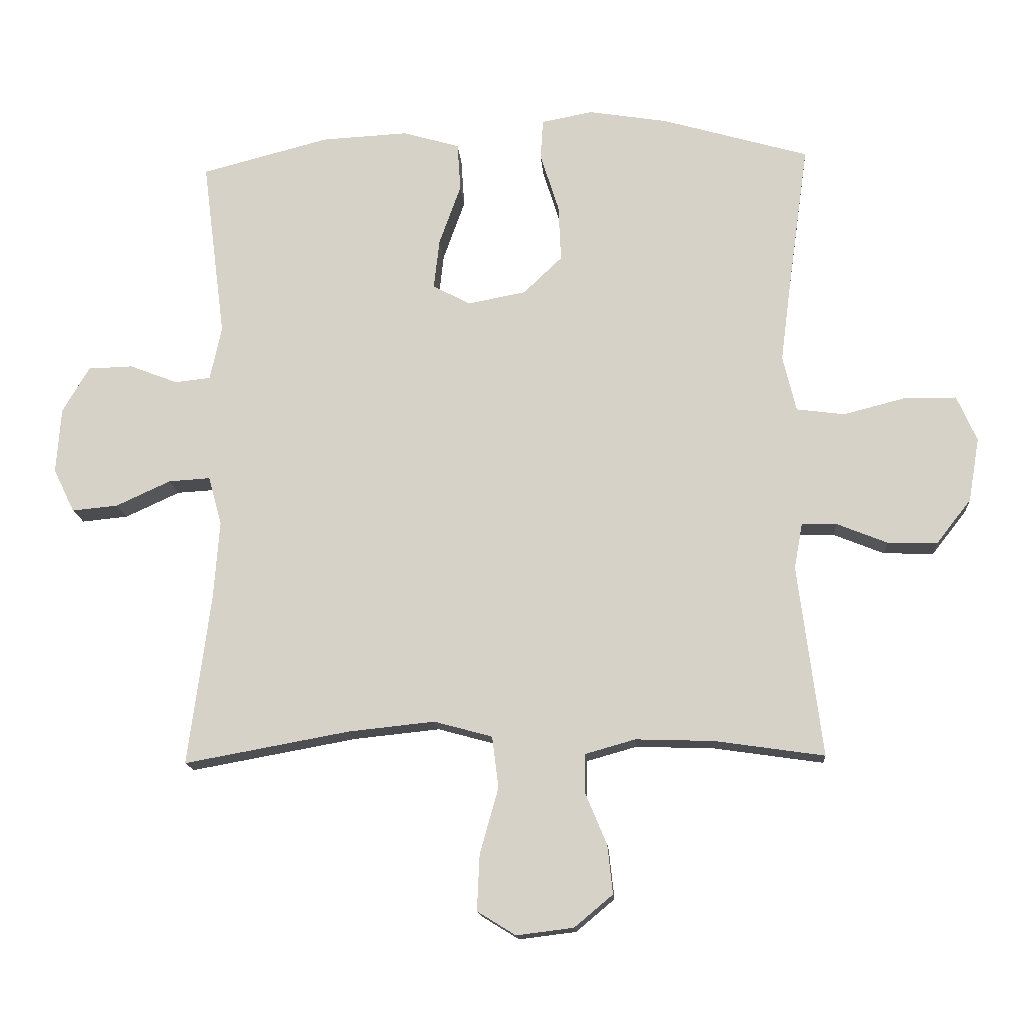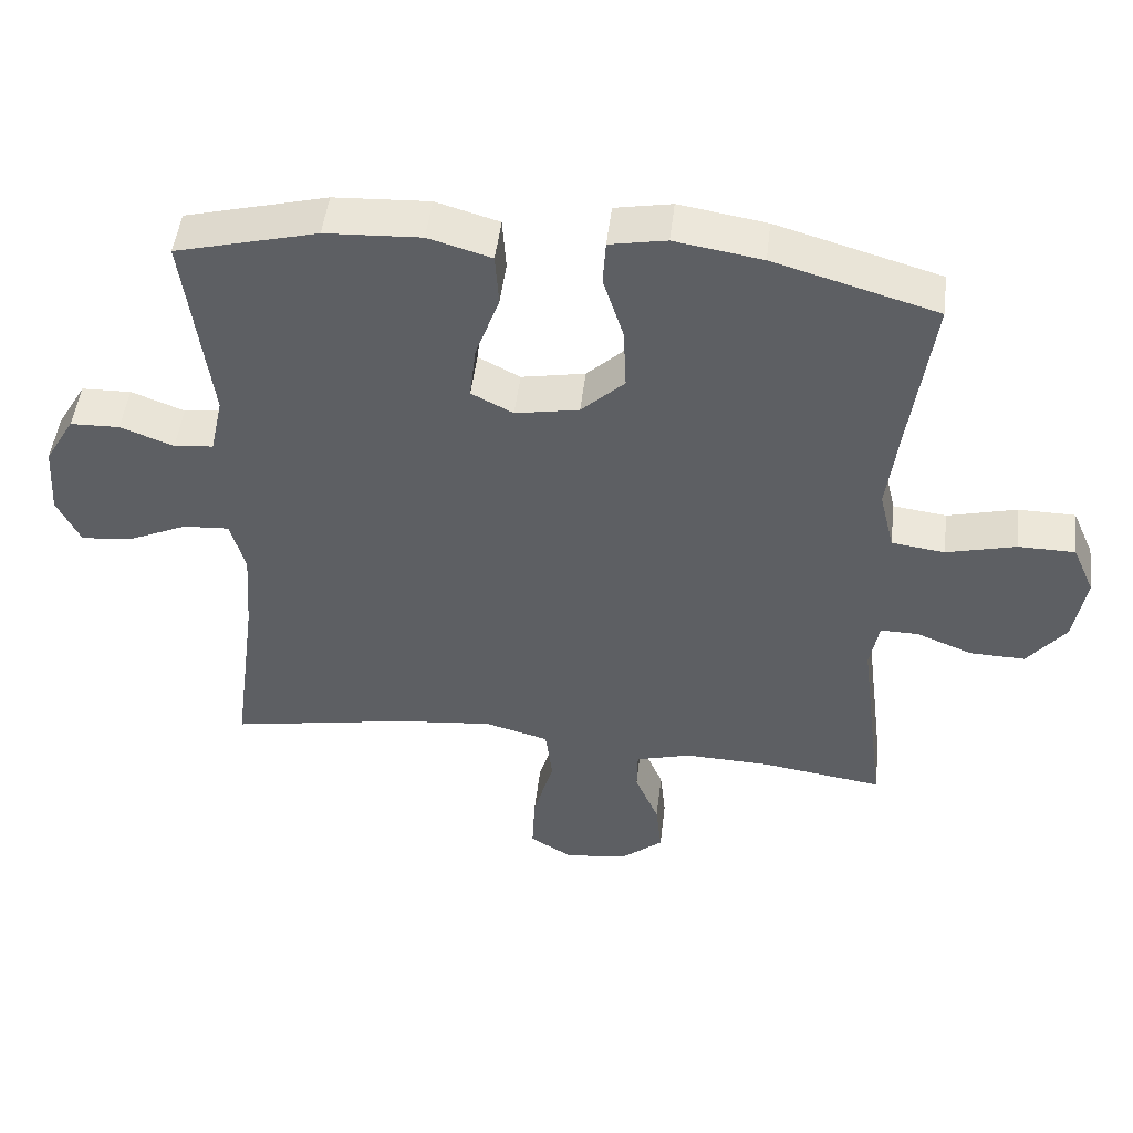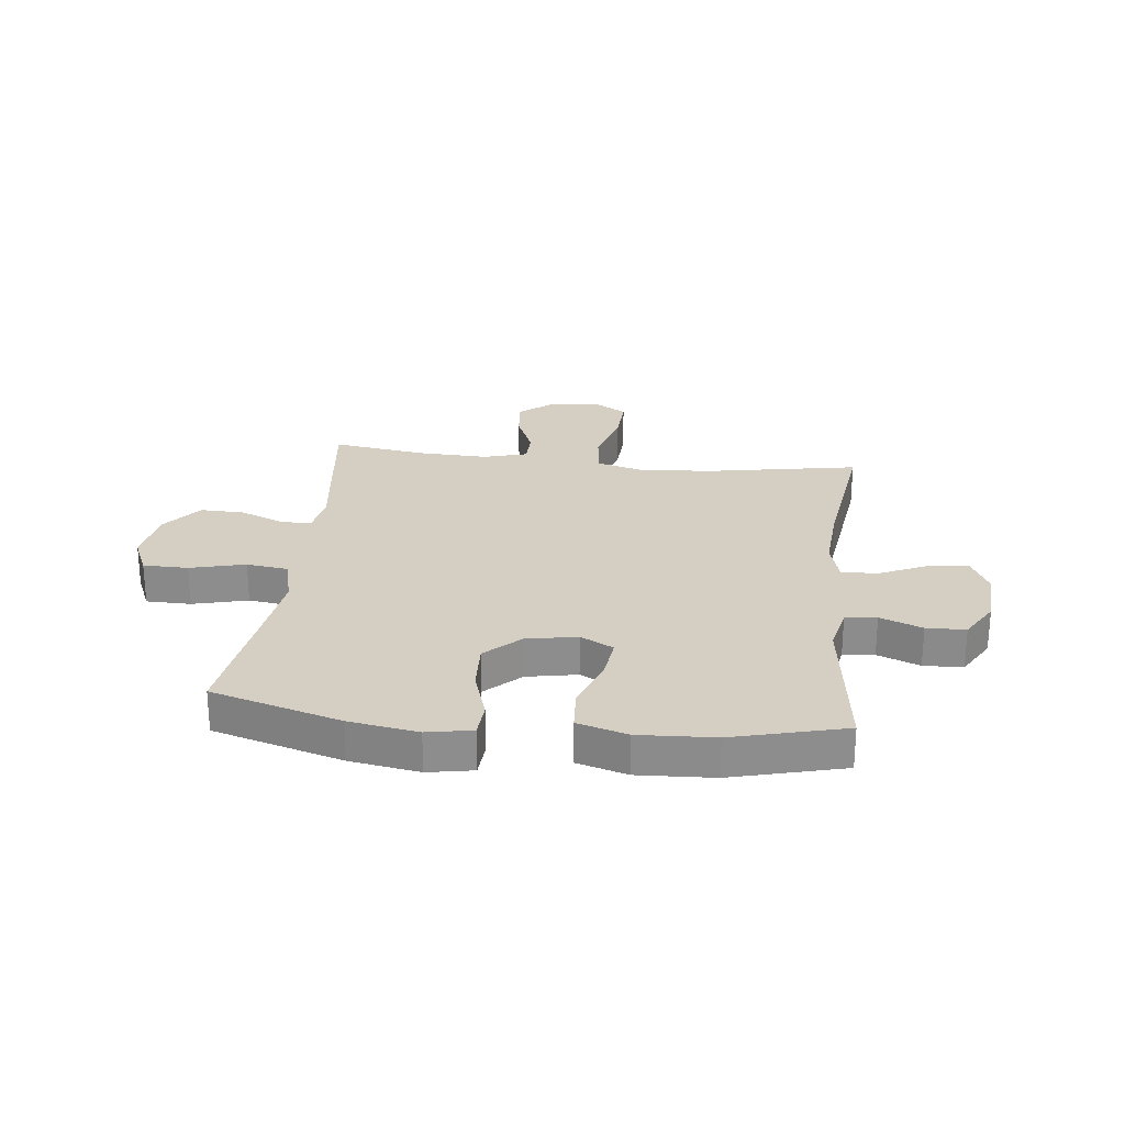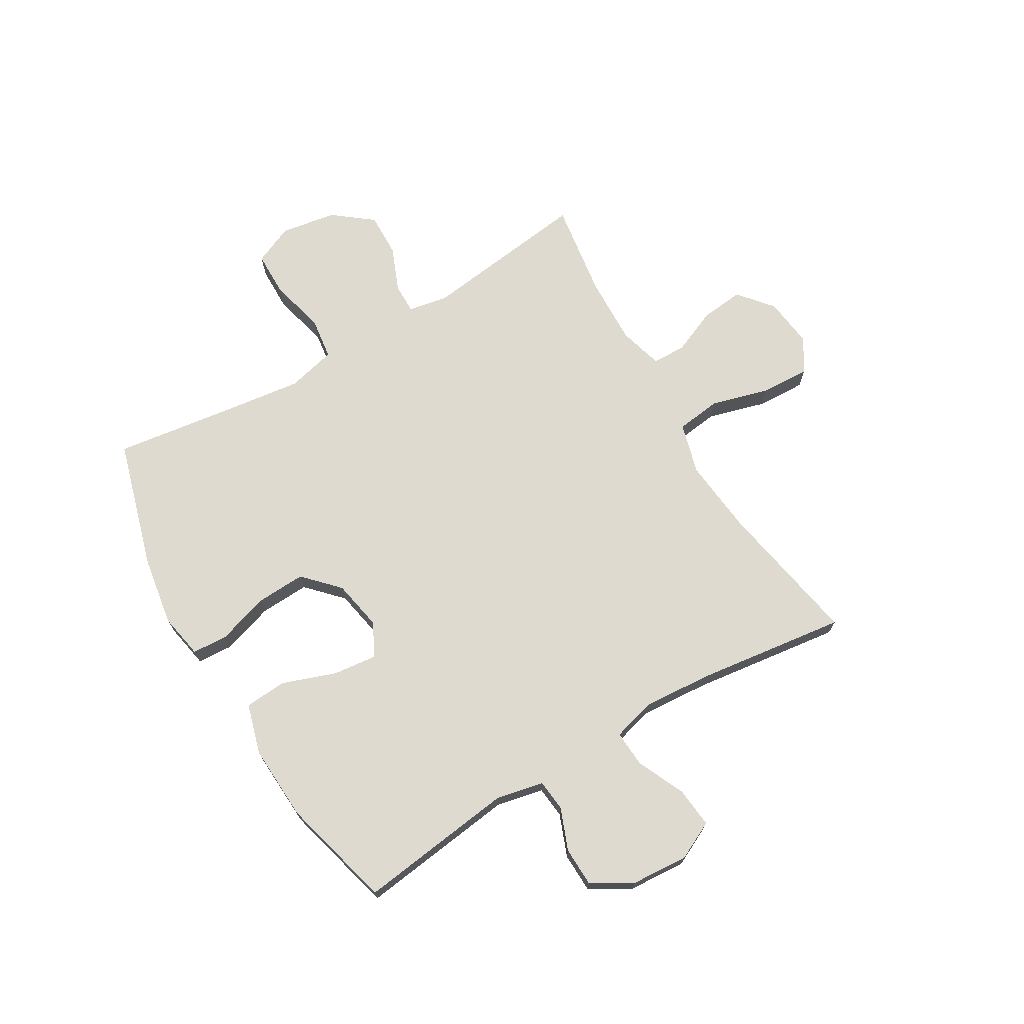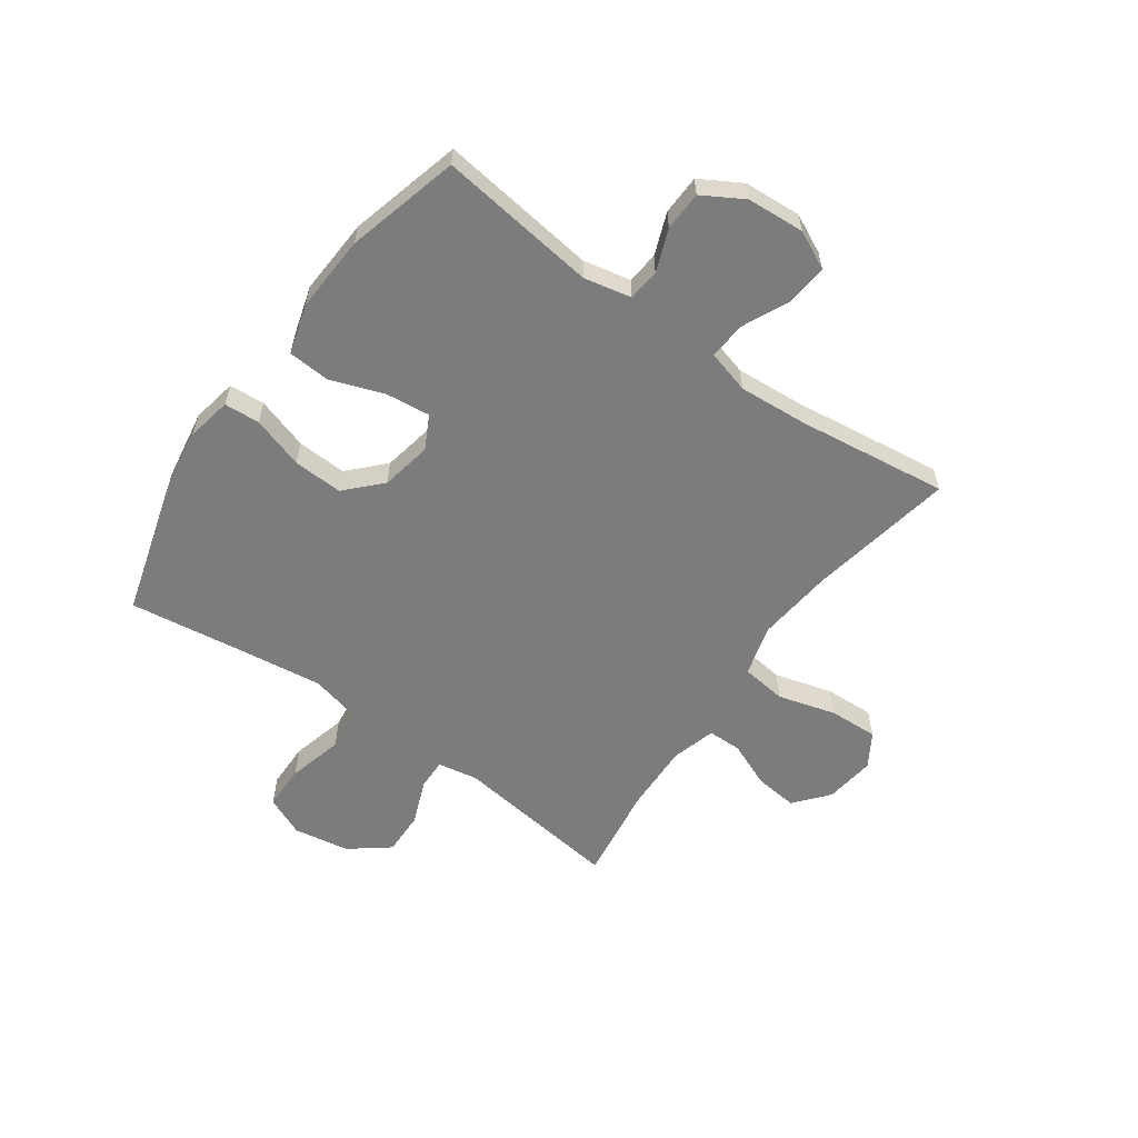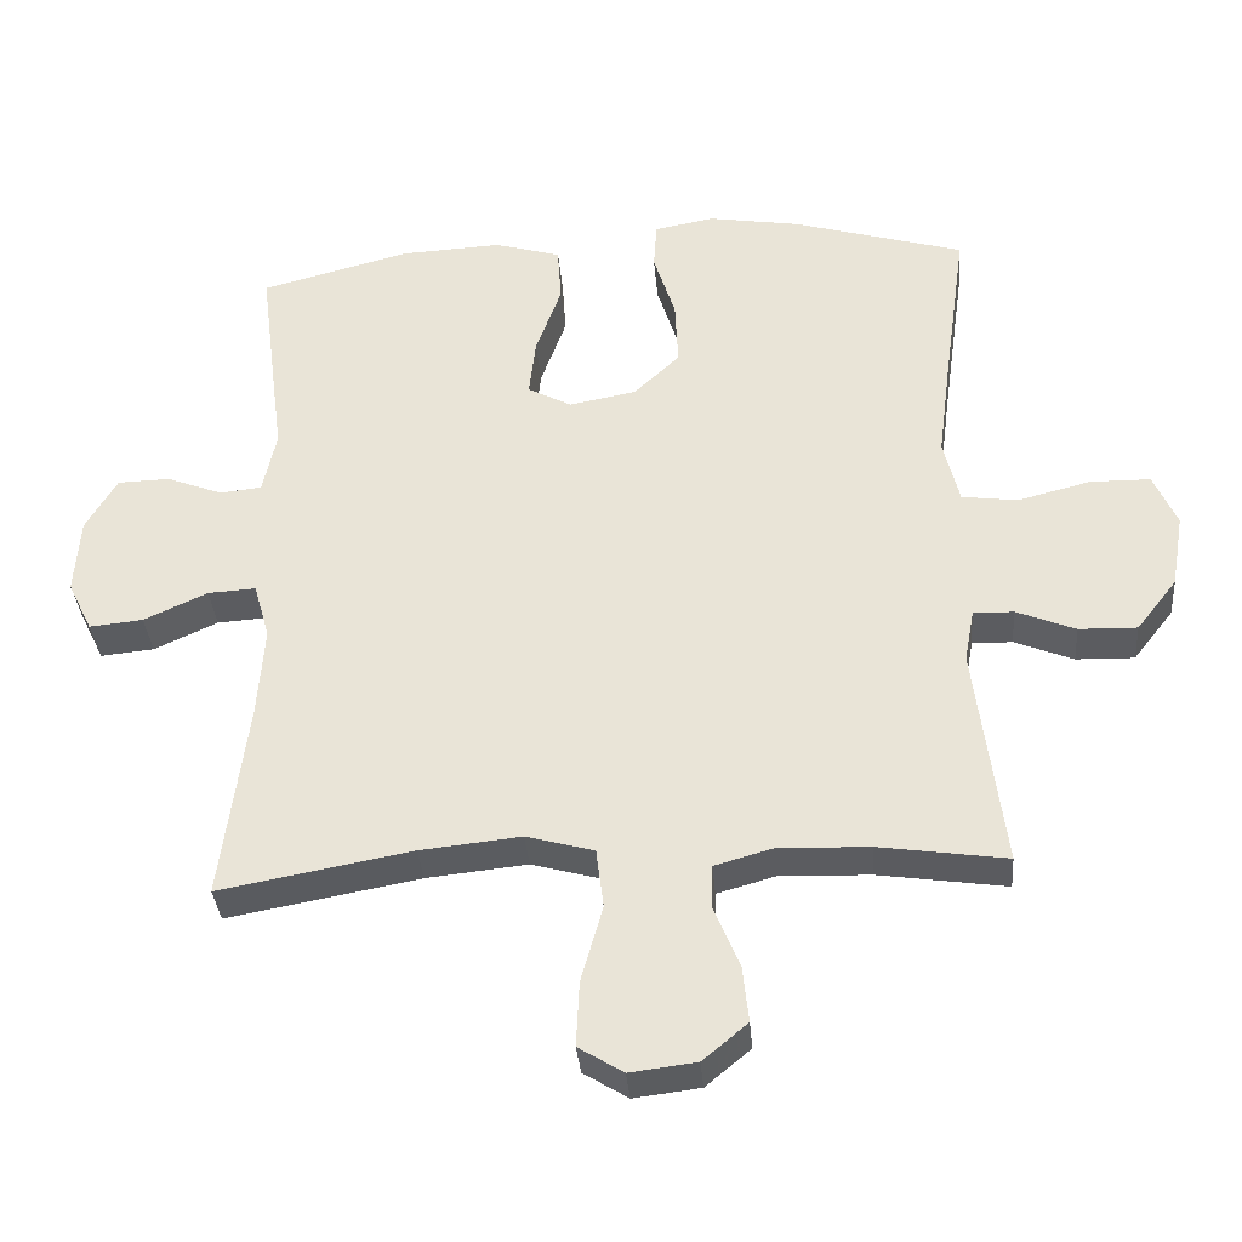
<metadata>
{"format":"obj","ext":"obj","renderer":"f3d","projection":"perspective","resolution":1024,"background":"white","views":[{"elev":-15.0,"azim":-175.8,"up":"+Z"},{"elev":48.8,"azim":-173.2,"up":"+Z"},{"elev":25.7,"azim":6.5,"up":"+Y"},{"elev":71.0,"azim":59.4,"up":"+Y"},{"elev":-58.8,"azim":54.5,"up":"+Y"},{"elev":-34.8,"azim":-175.3,"up":"+Z"}]}
</metadata>
<code>
v -0.5 0.07 0.5
v -0.27 0.07 0.567
v -0.147 0.07 0.587
v -0.067 0.07 0.572
v -0.063 0.07 0.509
v -0.092 0.07 0.417
v -0.096 0.07 0.329
v -0.035 0.07 0.271
v 0.055 0.07 0.254
v 0.114 0.07 0.285
v 0.105 0.07 0.363
v 0.071 0.07 0.458
v 0.076 0.07 0.533
v 0.165 0.07 0.559
v 0.3 0.07 0.552
v 0.5 0.07 0.5
v 0.464 0.07 0.22
v 0.482 0.07 0.136
v 0.538 0.07 0.13
v 0.613 0.07 0.159
v 0.683 0.07 0.157
v 0.725 0.07 0.085
v 0.732 0.07 -0.017
v 0.699 0.07 -0.085
v 0.627 0.07 -0.078
v 0.542 0.07 -0.039
v 0.477 0.07 -0.035
v 0.456 0.07 -0.111
v 0.465 0.07 -0.234
v 0.5 0.07 -0.5
v 0.242 0.07 -0.453
v 0.107 0.07 -0.439
v 0.016 0.07 -0.464
v 0.006 0.07 -0.544
v 0.035 0.07 -0.647
v 0.039 0.07 -0.734
v -0.021 0.07 -0.771
v -0.11 0.07 -0.76
v -0.17 0.07 -0.71
v -0.162 0.07 -0.634
v -0.128 0.07 -0.553
v -0.129 0.07 -0.493
v -0.207 0.07 -0.471
v -0.329 0.07 -0.475
v -0.5 0.07 -0.5
v -0.462 0.07 -0.201
v -0.475 0.07 -0.13
v -0.529 0.07 -0.131
v -0.608 0.07 -0.163
v -0.686 0.07 -0.165
v -0.74 0.07 -0.096
v -0.757 0.07 0.003
v -0.726 0.07 0.074
v -0.646 0.07 0.075
v -0.548 0.07 0.05
v -0.473 0.07 0.06
v -0.452 0.07 0.147
v -0.469 0.07 0.278
v -0.5 0 0.5
v -0.27 0 0.567
v -0.147 0 0.587
v -0.067 0 0.572
v -0.063 0 0.509
v -0.092 0 0.417
v -0.096 0 0.329
v -0.035 0 0.271
v 0.055 0 0.254
v 0.114 0 0.285
v 0.105 0 0.363
v 0.071 0 0.458
v 0.076 0 0.533
v 0.165 0 0.559
v 0.3 0 0.552
v 0.5 0 0.5
v 0.464 0 0.22
v 0.482 0 0.136
v 0.538 0 0.13
v 0.613 0 0.159
v 0.683 0 0.157
v 0.725 0 0.085
v 0.732 0 -0.017
v 0.699 0 -0.085
v 0.627 0 -0.078
v 0.542 0 -0.039
v 0.477 0 -0.035
v 0.456 0 -0.111
v 0.465 0 -0.234
v 0.5 0 -0.5
v 0.242 0 -0.453
v 0.107 0 -0.439
v 0.016 0 -0.464
v 0.006 0 -0.544
v 0.035 0 -0.647
v 0.039 0 -0.734
v -0.021 0 -0.771
v -0.11 0 -0.76
v -0.17 0 -0.71
v -0.162 0 -0.634
v -0.128 0 -0.553
v -0.129 0 -0.493
v -0.207 0 -0.471
v -0.329 0 -0.475
v -0.5 0 -0.5
v -0.462 0 -0.201
v -0.475 0 -0.13
v -0.529 0 -0.131
v -0.608 0 -0.163
v -0.686 0 -0.165
v -0.74 0 -0.096
v -0.757 0 0.003
v -0.726 0 0.074
v -0.646 0 0.075
v -0.548 0 0.05
v -0.473 0 0.06
v -0.452 0 0.147
v -0.469 0 0.278
f 52 53 54 55
f 52 55 56
f 51 52 56
f 48 49 50 51
f 47 48 51 56
f 46 47 56 57
f 44 45 46
f 43 44 46 57
f 38 39 40 41
f 38 41 42
f 37 38 42
f 34 35 36 37
f 34 37 42
f 33 34 42
f 32 33 42 43
f 29 30 31
f 28 29 31 32
f 27 28 32 43
f 23 24 25 26
f 23 26 27
f 22 23 27
f 19 20 21 22
f 18 19 22 27
f 17 18 27 43
f 11 12 13 14
f 10 11 14 15
f 3 4 5 6
f 3 6 7
f 58 1 2 3
f 58 3 7
f 57 58 7 8
f 43 57 8 9
f 17 43 9 10
f 10 15 16 17
f 113 112 111 110
f 114 113 110
f 114 110 109
f 109 108 107 106
f 114 109 106 105
f 115 114 105 104
f 104 103 102
f 115 104 102 101
f 99 98 97 96
f 100 99 96
f 100 96 95
f 95 94 93 92
f 100 95 92
f 100 92 91
f 101 100 91 90
f 89 88 87
f 90 89 87 86
f 101 90 86 85
f 84 83 82 81
f 85 84 81
f 85 81 80
f 80 79 78 77
f 85 80 77 76
f 101 85 76 75
f 72 71 70 69
f 73 72 69 68
f 64 63 62 61
f 65 64 61
f 61 60 59 116
f 65 61 116
f 66 65 116 115
f 67 66 115 101
f 68 67 101 75
f 75 74 73 68
f 1 59 60 2
f 2 60 61 3
f 3 61 62 4
f 4 62 63 5
f 5 63 64 6
f 6 64 65 7
f 7 65 66 8
f 8 66 67 9
f 9 67 68 10
f 10 68 69 11
f 11 69 70 12
f 12 70 71 13
f 13 71 72 14
f 14 72 73 15
f 15 73 74 16
f 16 74 75 17
f 17 75 76 18
f 18 76 77 19
f 19 77 78 20
f 20 78 79 21
f 21 79 80 22
f 22 80 81 23
f 23 81 82 24
f 24 82 83 25
f 25 83 84 26
f 26 84 85 27
f 27 85 86 28
f 28 86 87 29
f 29 87 88 30
f 30 88 89 31
f 31 89 90 32
f 32 90 91 33
f 33 91 92 34
f 34 92 93 35
f 35 93 94 36
f 36 94 95 37
f 37 95 96 38
f 38 96 97 39
f 39 97 98 40
f 40 98 99 41
f 41 99 100 42
f 42 100 101 43
f 43 101 102 44
f 44 102 103 45
f 45 103 104 46
f 46 104 105 47
f 47 105 106 48
f 48 106 107 49
f 49 107 108 50
f 50 108 109 51
f 51 109 110 52
f 52 110 111 53
f 53 111 112 54
f 54 112 113 55
f 55 113 114 56
f 56 114 115 57
f 57 115 116 58
f 58 116 59 1

</code>
